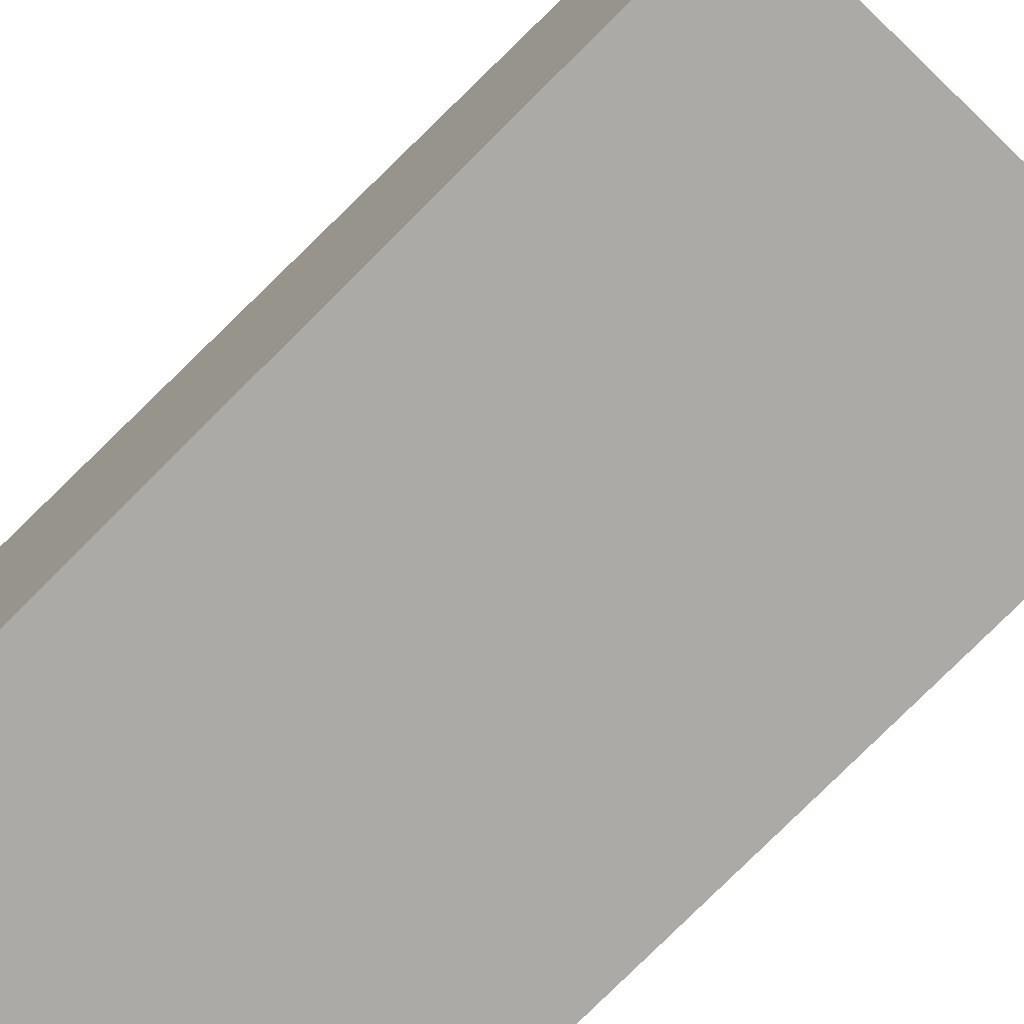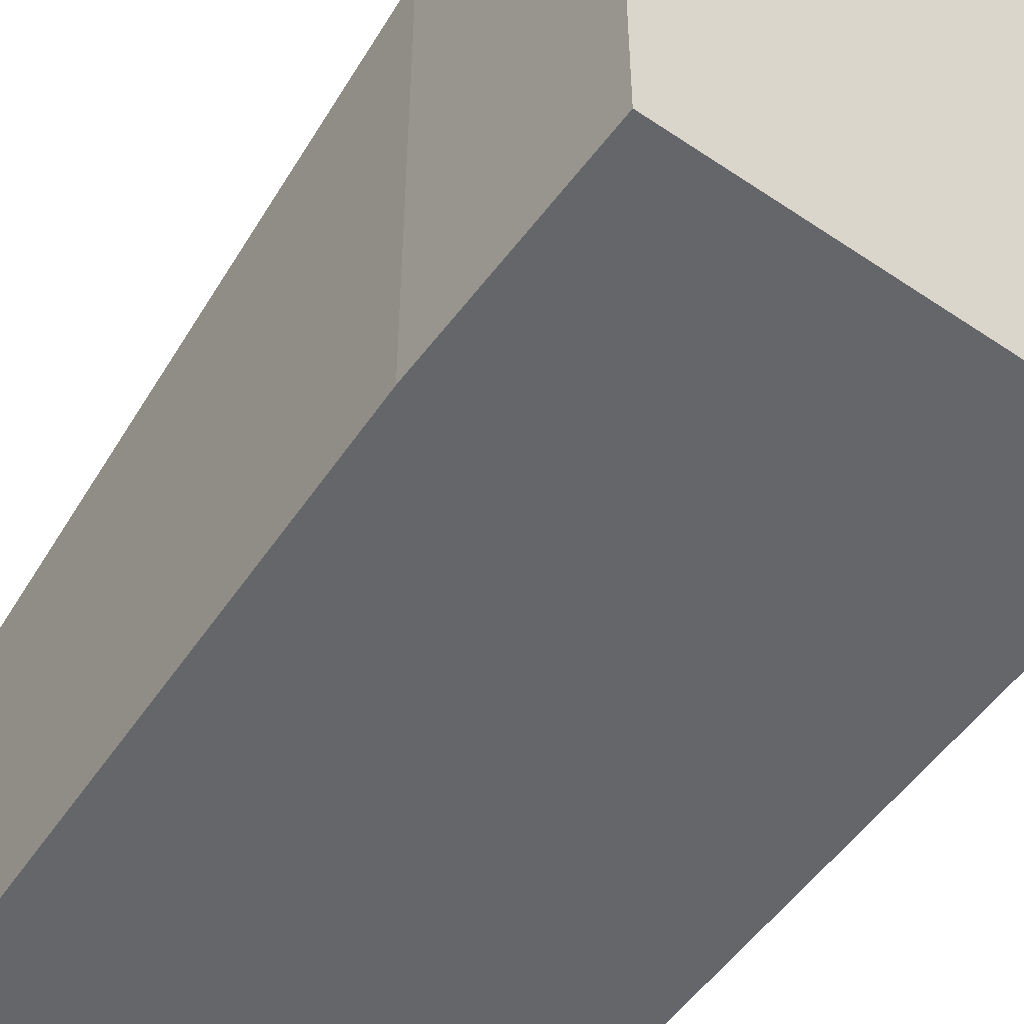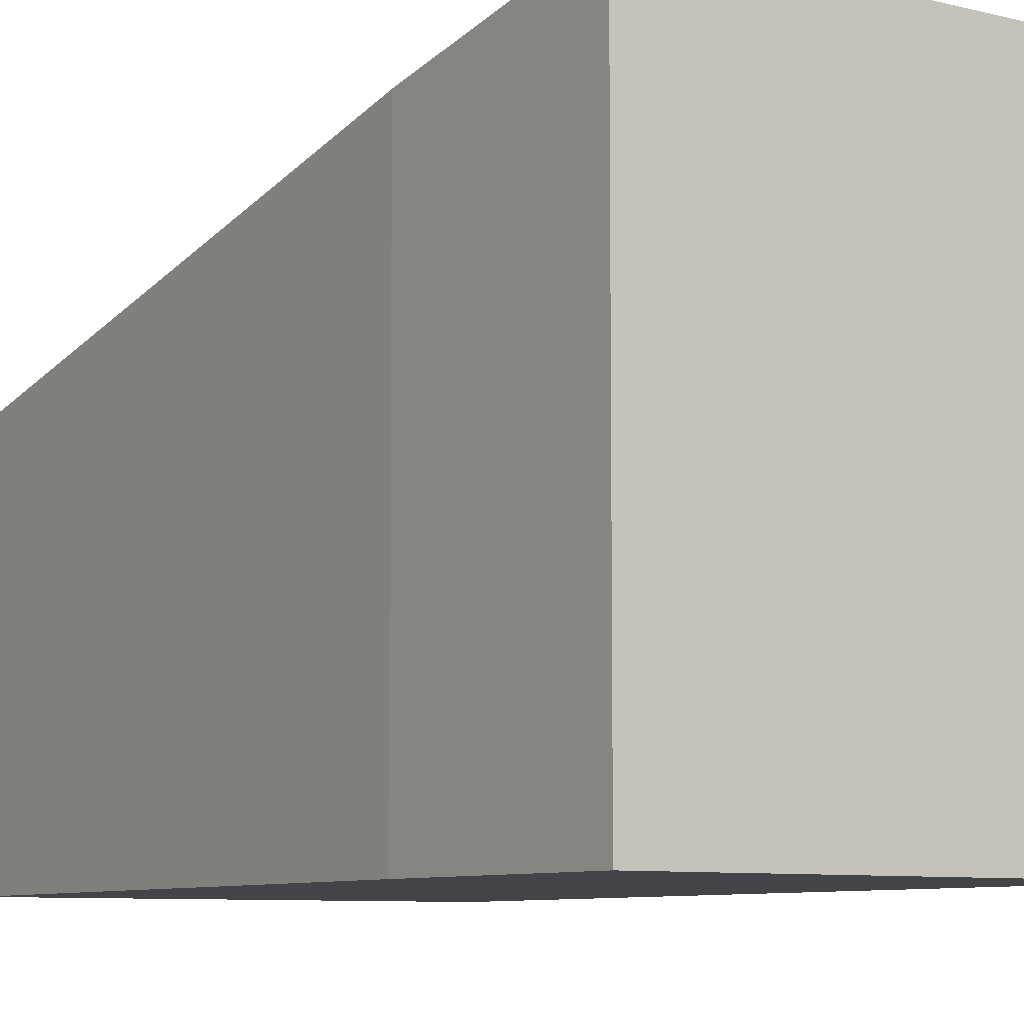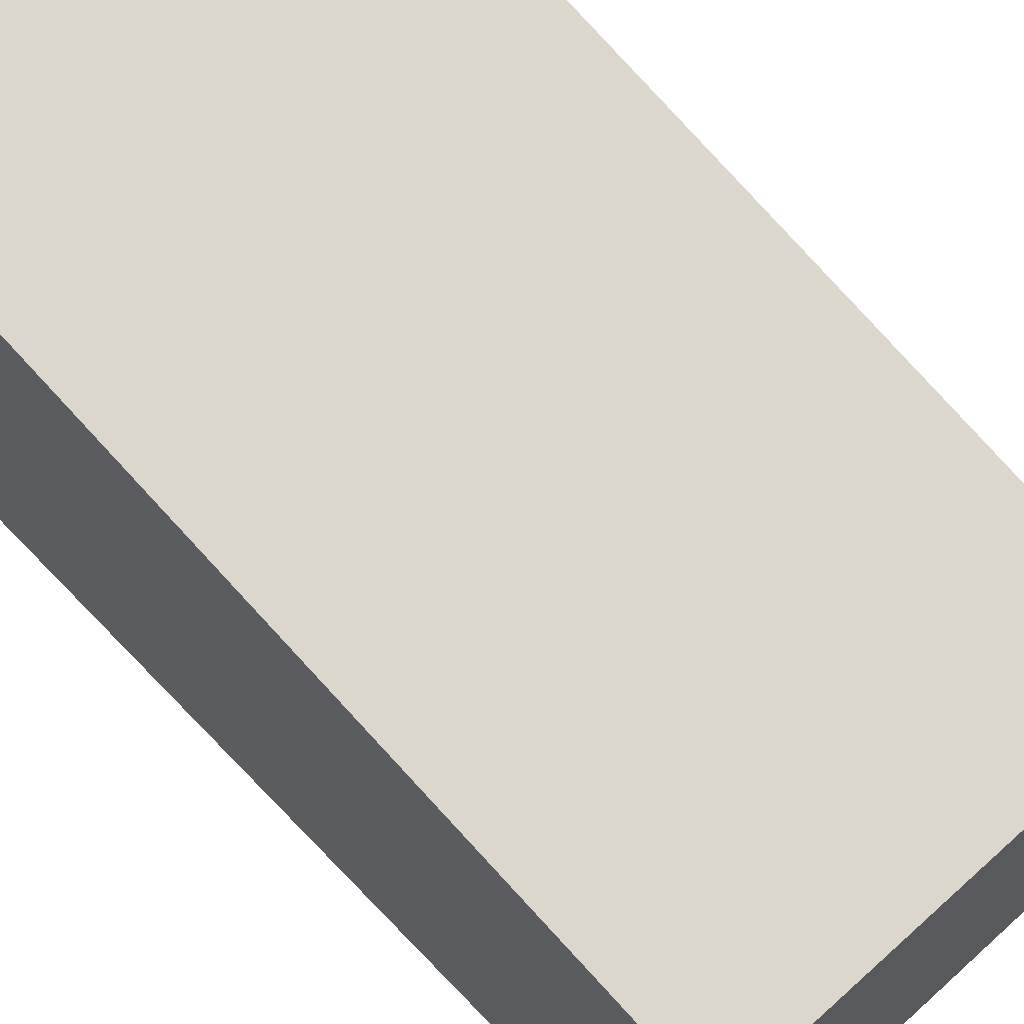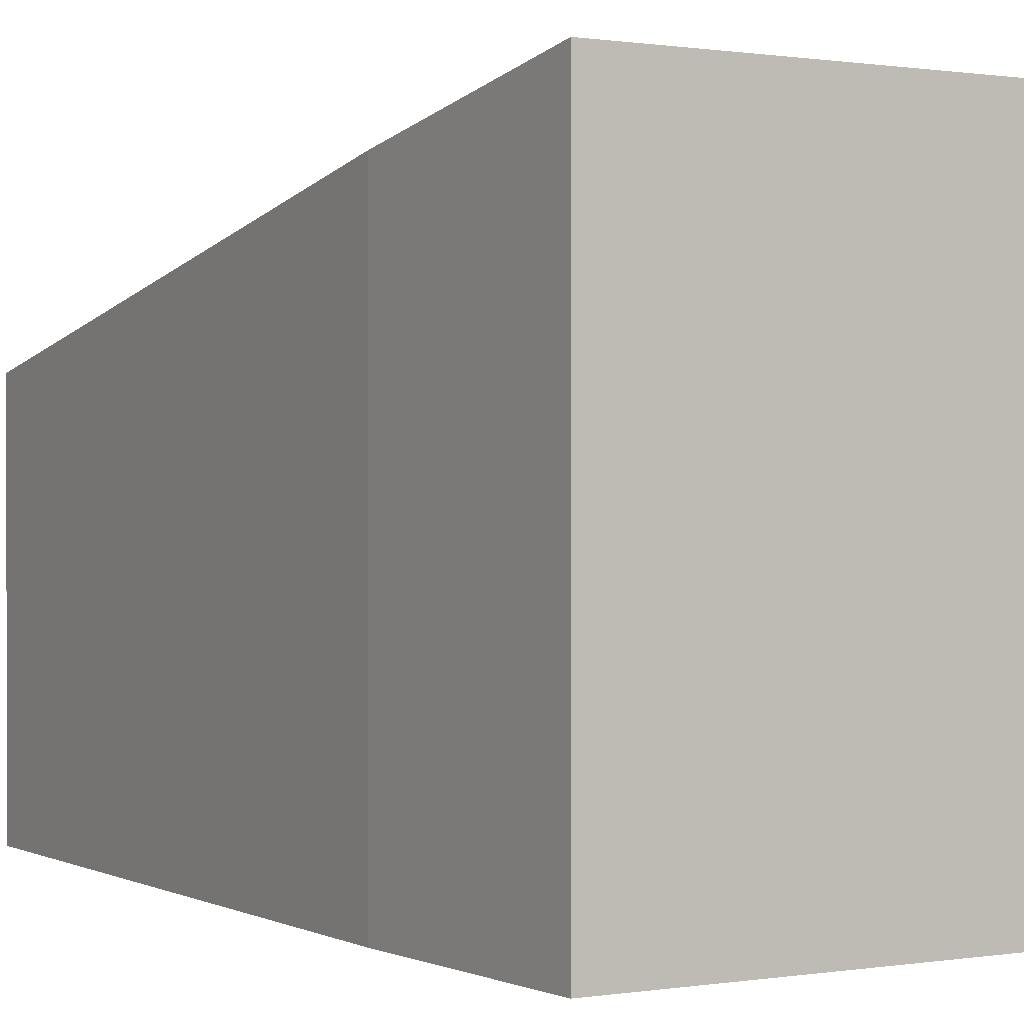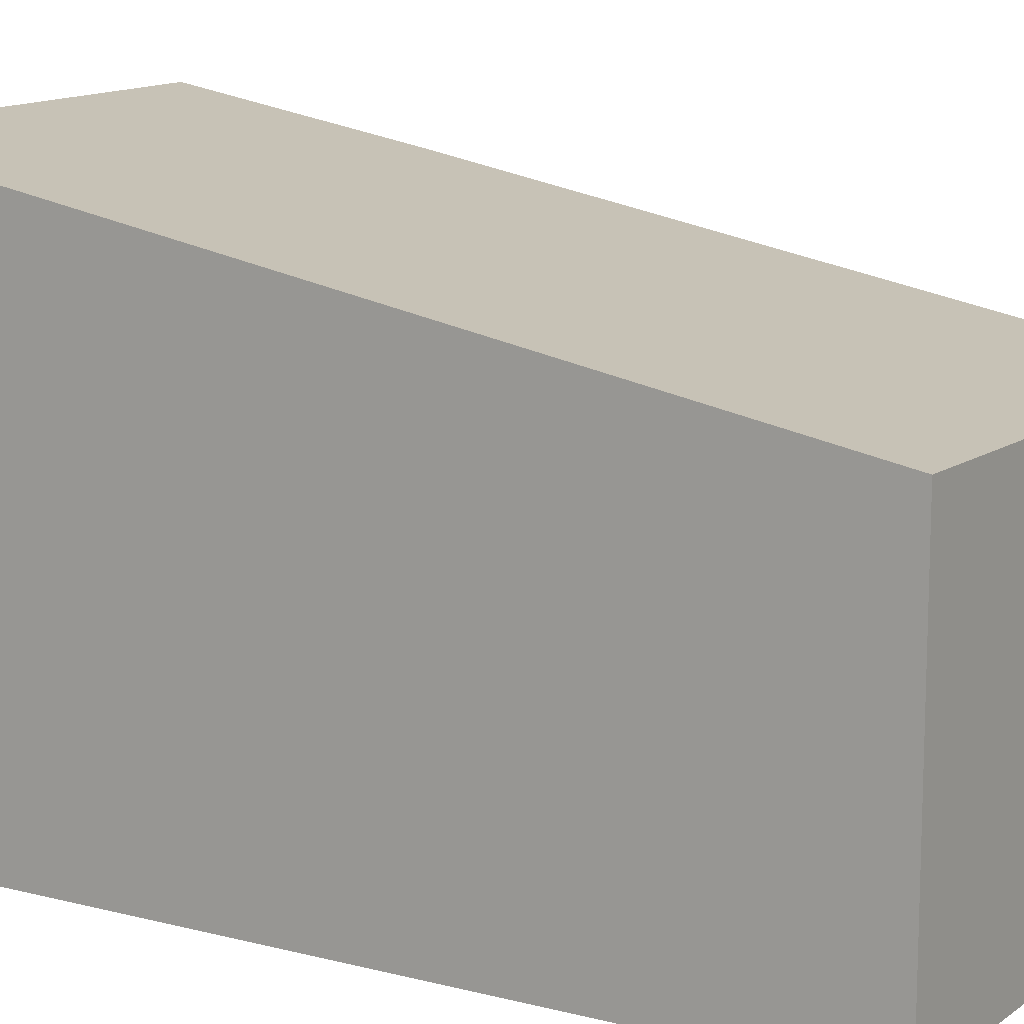
<metadata>
{"format":"obj","ext":"obj","renderer":"f3d","projection":"perspective","resolution":1024,"background":"white","views":[{"elev":-75.8,"azim":128.7,"up":"+Y"},{"elev":-51.7,"azim":-39.9,"up":"+Y"},{"elev":-8.0,"azim":-38.6,"up":"+Y"},{"elev":66.8,"azim":130.0,"up":"+Y"},{"elev":0.4,"azim":-36.0,"up":"+Y"},{"elev":12.8,"azim":114.7,"up":"+Y"}]}
</metadata>
<code>
v  0.1 2.822 -1.321
v  3.046 2.185 -4.652
v  0.55 2.153 -4.991
v  2.522 3.062 0.162
v  0 3.062 1.875e-16
v  3.046 2.849e-16 -4.652
v  0.55 3.056e-16 -4.991
v  0.1 8.089e-17 -1.321
v  0 0 0
v  2.522 -9.92e-18 0.162
g defaultobject
f 1 2 3
f 2 1 4
f 4 1 5
f 6 3 2
f 3 6 7
f 3 8 1
f 8 3 7
f 1 9 5
f 9 1 8
f 9 4 5
f 4 9 10
f 10 2 4
f 2 10 6
f 10 7 6
f 7 10 8
f 8 10 9

</code>
